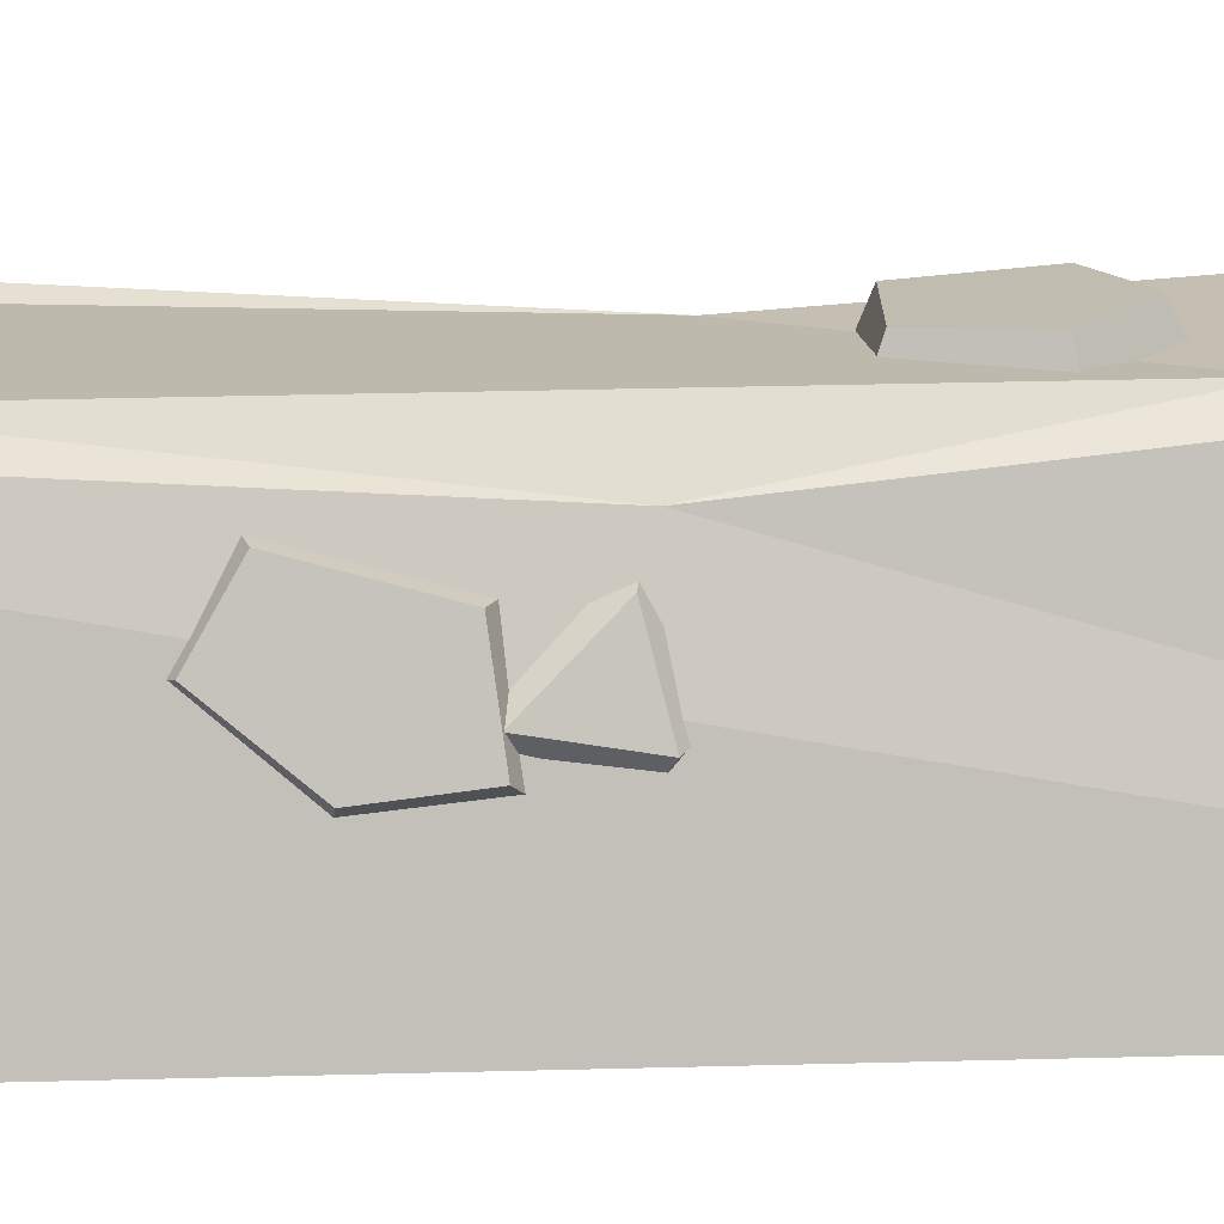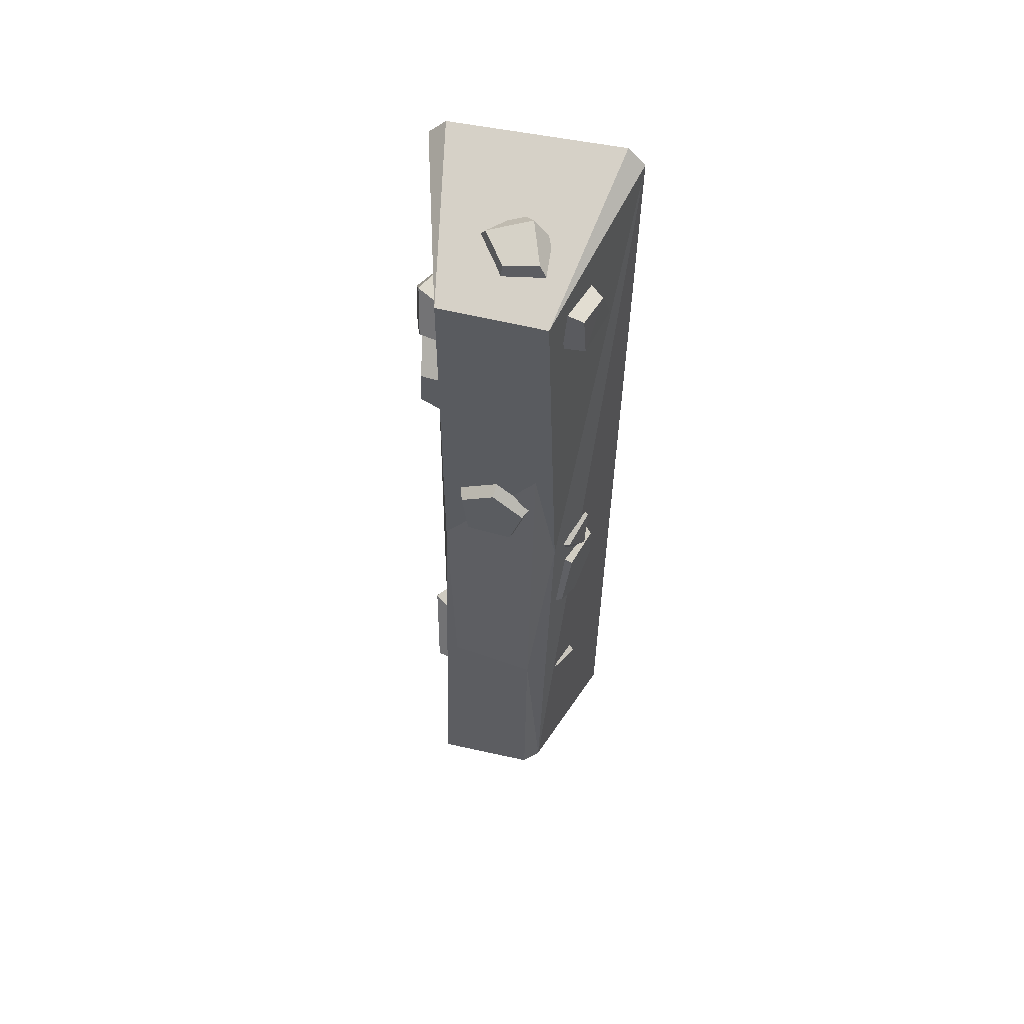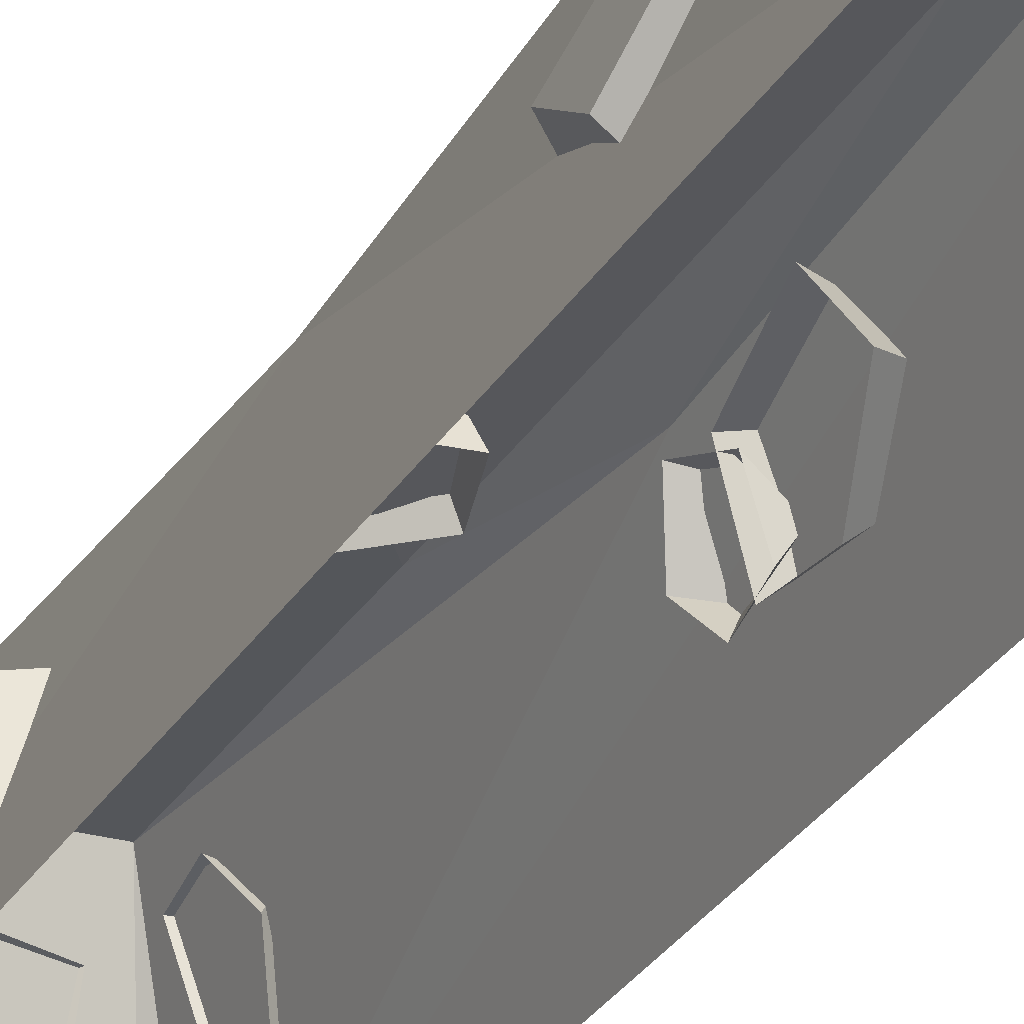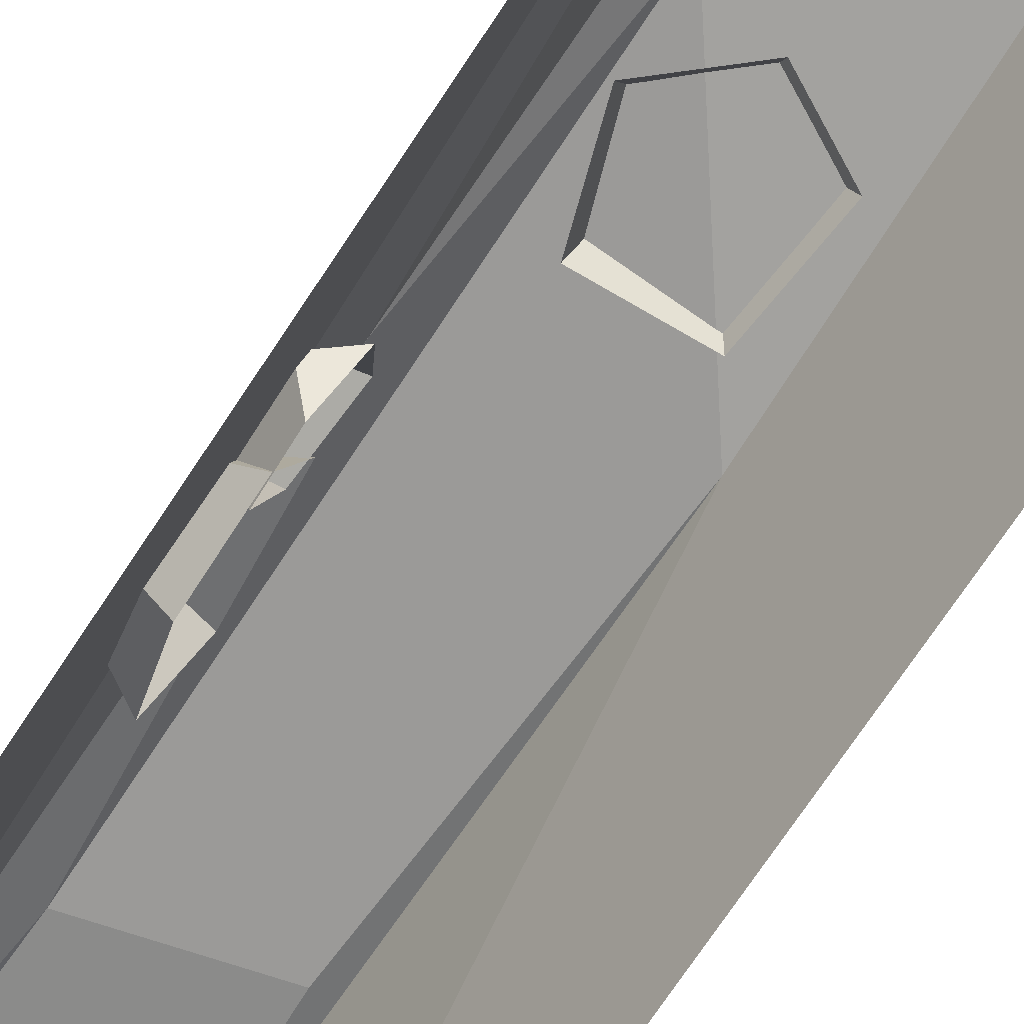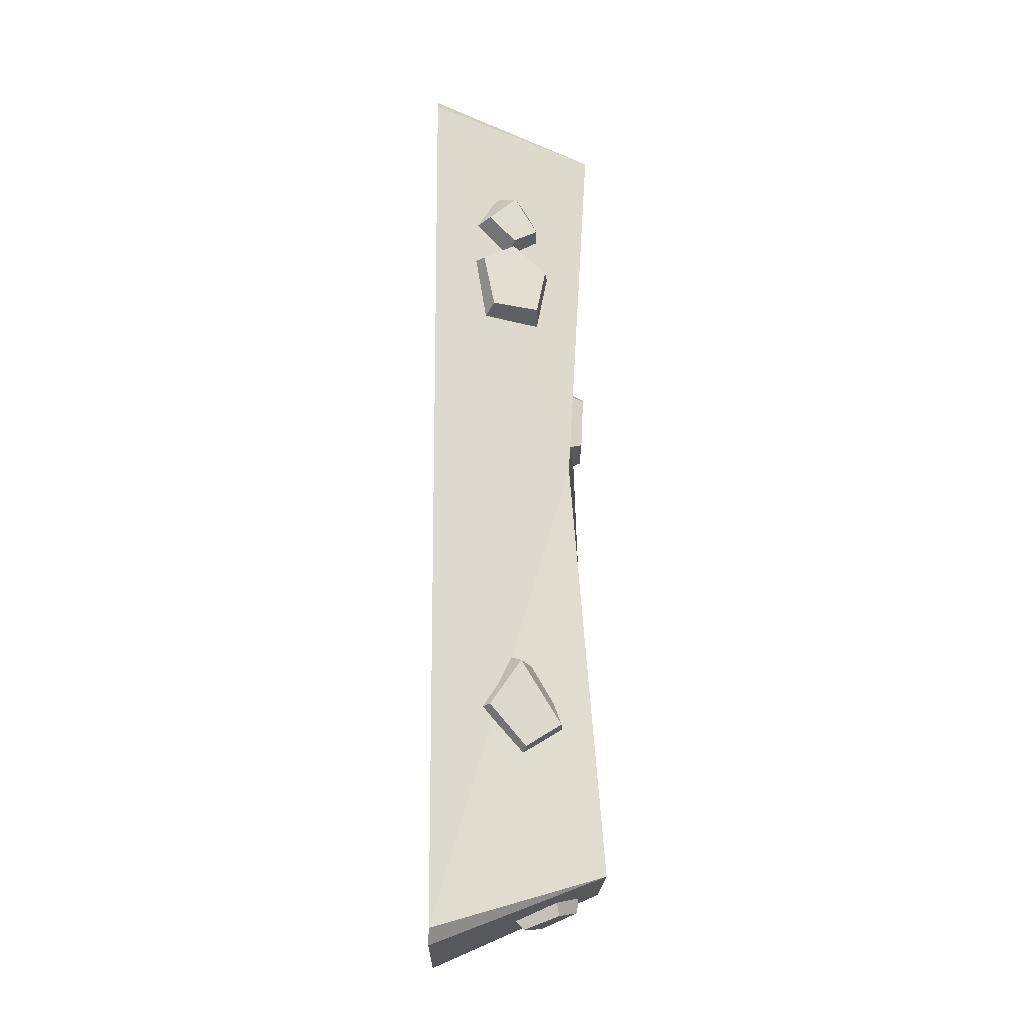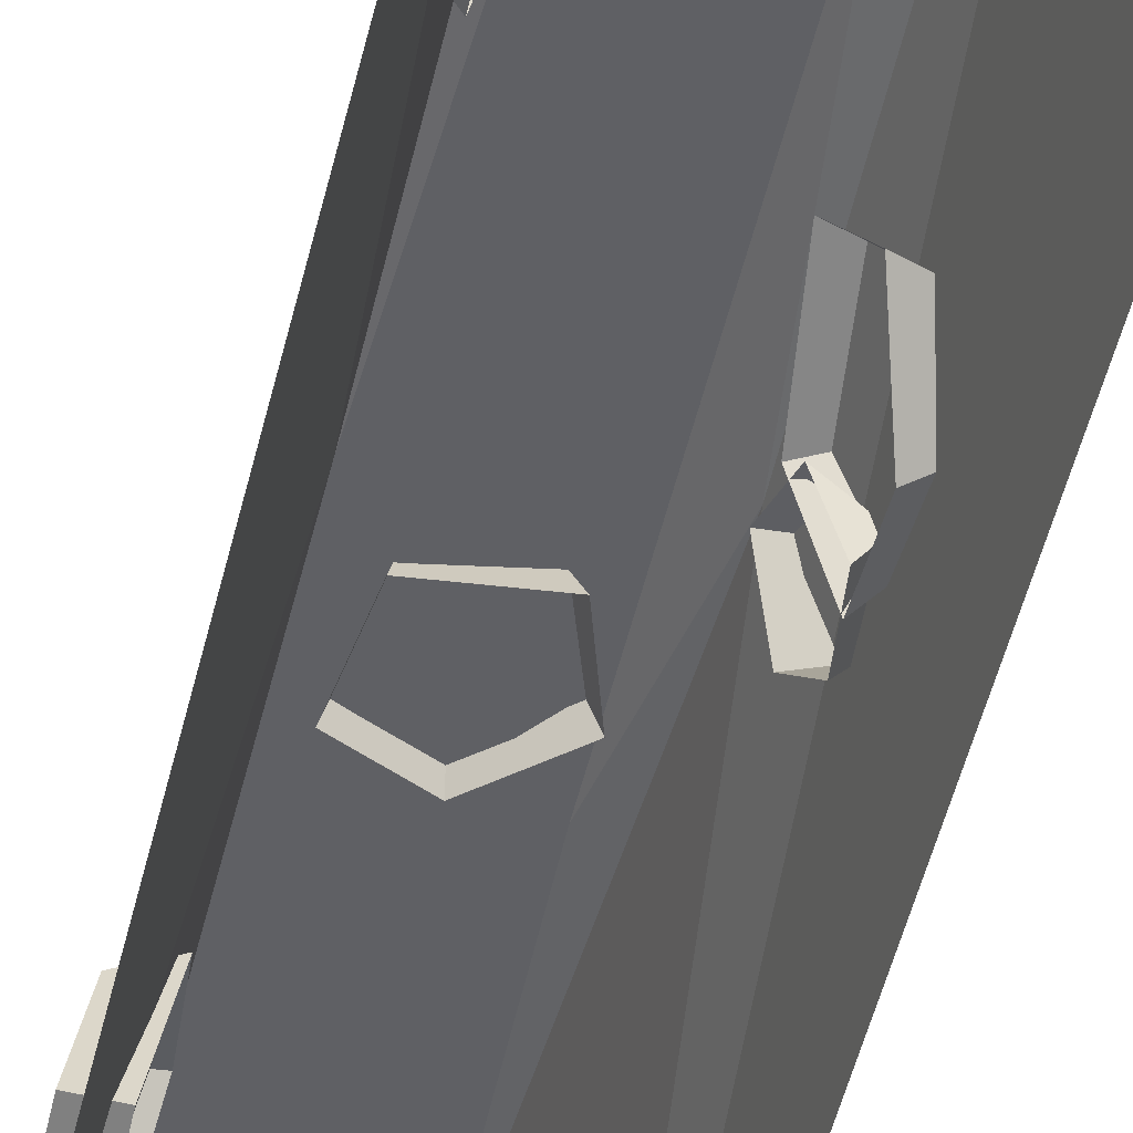
<metadata>
{"format":"obj","ext":"obj","renderer":"f3d","projection":"perspective","resolution":1024,"background":"white","views":[{"elev":19.8,"azim":-94.7,"up":"+Y"},{"elev":55.3,"azim":-167.9,"up":"+Z"},{"elev":-29.0,"azim":154.0,"up":"+Y"},{"elev":-68.7,"azim":-33.4,"up":"+Y"},{"elev":-21.9,"azim":86.5,"up":"+Z"},{"elev":-47.5,"azim":166.6,"up":"+Y"}]}
</metadata>
<code>
o stone_fence005
v -0.1384 0.4667 -0.9036
v -0.2038 0.2832 -1.016
v -0.2113 0.2624 -0.8801
v -0.1722 0.3721 -0.8262
v -0.2145 0.4356 -0.874
v -0.1545 0.429 -1.05
v -0.2671 0.3027 -0.9292
v -0.2405 0.1741 0.01291
v -0.1716 0.3782 -0.01231
v -0.1359 0.4517 -0.2935
v -0.1825 0.3005 -0.3876
v -0.2398 0.151 -0.1992
v -0.3057 0.225 -0.03166
v -0.252 0.3841 -0.05132
v -0.2242 0.4415 -0.2707
v -0.2605 0.3236 -0.344
v -0.3052 0.2069 -0.1971
v -0.218 0.3622 1.396
v -0.2699 0.2025 1.471
v -0.2465 0.2926 1.663
v -0.1906 0.4721 1.676
v -0.1788 0.497 1.518
v -0.2719 0.4442 1.46
v -0.3276 0.2597 1.485
v -0.3093 0.33 1.635
v -0.2657 0.47 1.645
v 0.2117 0.4856 0.5891
v 0.1859 0.4759 0.3341
v -0.04104 0.4872 0.3211
v -0.1121 0.5005 0.5426
v 0.04274 0.4984 0.6803
v 0.1824 0.5749 0.5642
v 0.1622 0.5673 0.3653
v -0.01475 0.5761 0.3552
v 0.05059 0.5848 0.6354
v -0.07014 0.5865 0.528
v 0.3463 0.06792 1.148
v 0.3487 0.124 0.8629
v 0.2952 0.365 0.8533
v 0.271 0.4149 1.103
v 0.3031 0.236 1.253
v 0.431 0.1267 1.13
v 0.4328 0.1705 0.9076
v 0.3911 0.3585 0.9001
v 0.3973 0.2578 1.212
v 0.3722 0.3974 1.095
v 0.3788 0.3593 1.298
v 0.414 0.2596 1.232
v 0.4406 0.1518 1.33
v 0.3999 0.2646 1.449
v 0.3026 0.3186 1.436
v 0.2989 0.3645 1.28
v 0.344 0.2367 1.195
v 0.3781 0.0986 1.32
v 0.3434 0.1779 1.474
v 0.3983 0.2867 -0.6886
v 0.3565 0.449 -0.941
v 0.3889 0.3056 -1.039
v 0.4249 0.1614 -0.8788
v 0.2706 0.3823 -0.7083
v 0.2549 0.4649 -0.9626
v 0.2965 0.281 -1.088
v 0.3427 0.0962 -0.8828
v 0.3175 0.2167 -0.6461
v -0.09374 0.4302 1.861
v 0.03562 0.4485 1.85
v 0.1224 0.3315 1.887
v -0.04006 0.275 1.915
v -0.1206 0.2863 1.839
v -0.1217 0.4288 1.79
v 0.04413 0.4522 1.777
v 0.1554 0.3022 1.825
v 0.02086 0.2061 1.862
v 0.01897 0.5339 -1.627
v 0.1184 0.4534 -1.656
v 0.08081 0.3164 -1.705
v -0.07187 0.3961 -1.679
v -0.09562 0.4503 -1.585
v 0.01868 0.5427 -1.552
v 0.1462 0.4396 -1.589
v 0.09798 0.2638 -1.652
v -0.06773 0.2979 -1.639
v -0.3355 -0.0364 -1.738
v -0.1004 0.6317 -1.533
v 0.3981 -0.06557 -1.813
v -0.3121 -0.05976 1.999
v -0.1635 0.6028 1.727
v 0.4286 -0.08882 1.906
v 0.2481 0.5965 1.743
v -0.1157 0.5483 0.7307
v 0.2752 0.5002 0.1982
v 0.2395 0.5493 -0.6744
v 0.2909 0.6253 -1.529
v -0.09315 0.5523 -0.7634
v -0.187 0.4586 0.1217
v -0.1598 0.5749 -1.536
v 0.4569 -0.06609 -1.758
v -0.2761 -0.03568 -1.809
v 0.3607 -0.08745 1.972
v -0.3779 -0.05763 1.933
v -0.2112 0.2626 0.1838
v -0.1668 0.3985 0.1048
v -0.1859 0.3393 -0.05292
v -0.2333 0.1938 -0.04786
v -0.2439 0.1617 0.09076
v -0.2895 0.2417 0.1302
v -0.2389 0.391 0.09389
v -0.2853 0.2714 -0.03754
f 5 4 1
f 7 2 3
f 7 5 6
f 16 17 15
f 14 17 13
f 15 17 14
f 23 22 18
f 26 23 25
f 25 23 24
f 32 36 35
f 33 36 32
f 34 36 33
f 42 46 45
f 43 46 42
f 44 46 43
f 48 50 49
f 47 50 48
f 50 51 55
f 58 56 59
f 57 56 58
f 56 60 64
f 66 68 67
f 65 68 66
f 68 69 73
f 75 76 77
f 74 75 77
f 78 77 82
f 91 88 97
f 100 87 95
f 98 83 96
f 84 96 94
f 94 95 90
f 97 93 91
f 7 3 4 5
f 106 105 101
f 108 103 104
f 108 106 107
f 6 5 1
f 13 8 9 14
f 2 7 6
f 16 11 12 17
f 9 10 15 14
f 12 8 13 17
f 10 11 16 15
f 18 19 24 23
f 26 21 22 23
f 24 19 20 25
f 20 21 26 25
f 27 28 33 32
f 30 31 35 36
f 33 28 29 34
f 35 31 27 32
f 34 29 30 36
f 37 38 43 42
f 40 41 45 46
f 38 39 44 43
f 45 41 37 42
f 44 39 40 46
f 48 53 52 47
f 49 54 53 48
f 47 52 51 50
f 55 54 49 50
f 58 62 61 57
f 63 62 58 59
f 57 61 60 56
f 56 64 63 59
f 71 70 65 66
f 67 72 71 66
f 65 70 69 68
f 73 72 67 68
f 74 79 80 75
f 76 75 80 81
f 74 77 78 79
f 76 81 82 77
f 90 91 92 94
f 94 92 93 84
f 93 85 98 84
f 96 83 100
f 91 93 92
f 87 90 95
f 87 89 91 90
f 88 91 89
f 86 99 89 87
f 95 96 100
f 101 102 107 106
f 97 85 93
f 84 98 96
f 89 99 88
f 100 86 87
f 108 104 105 106
f 107 102 103 108
f 94 96 95

</code>
